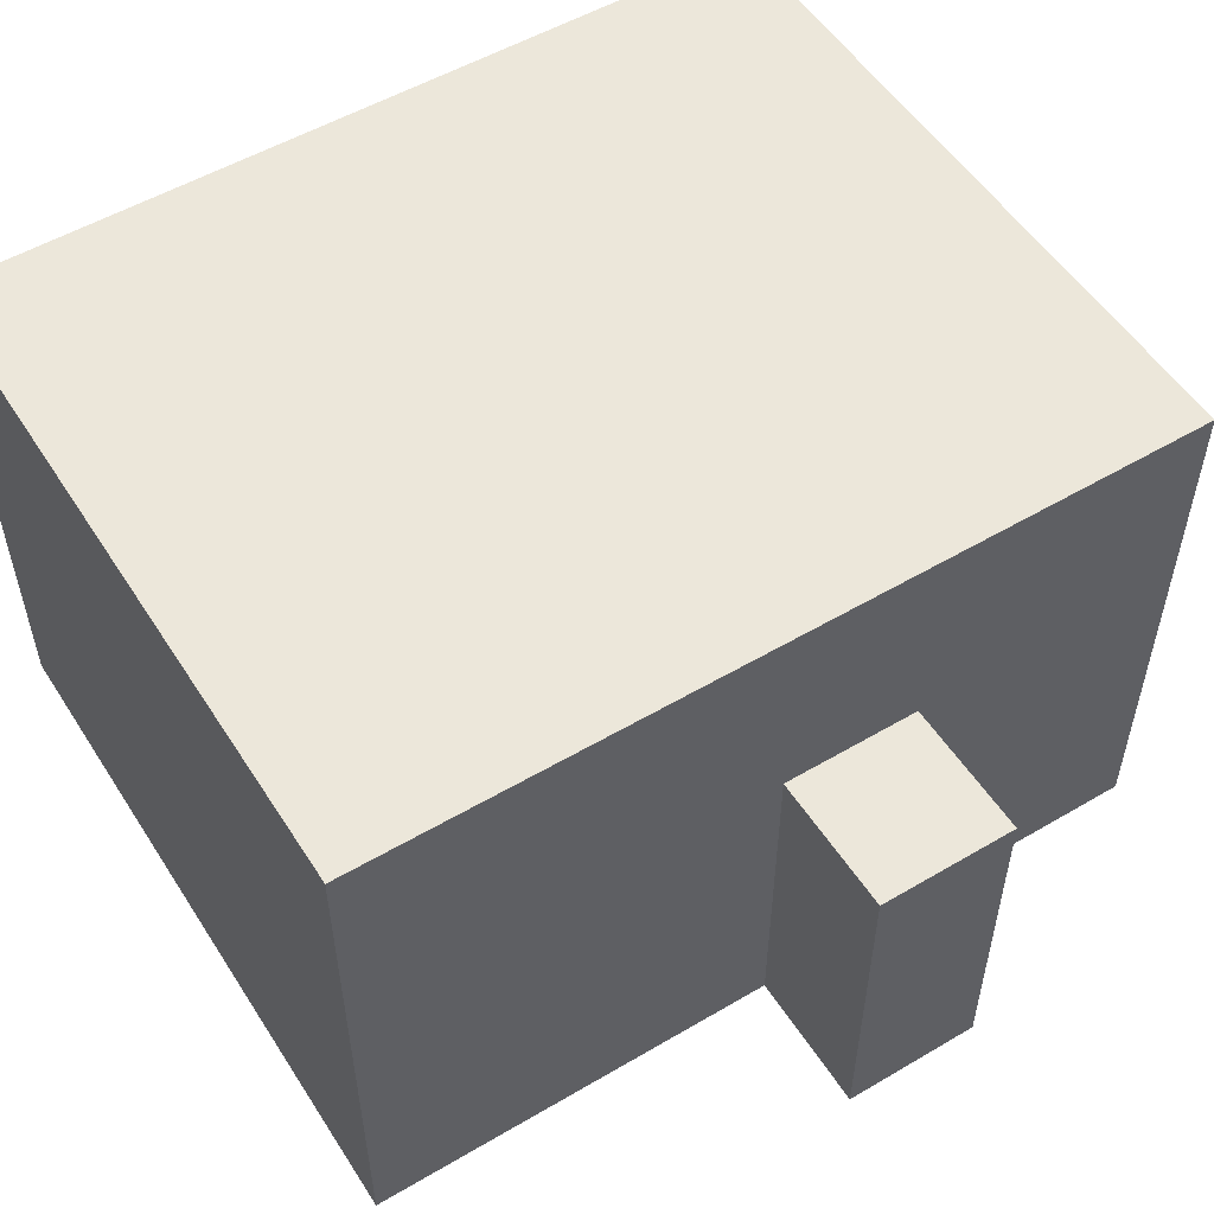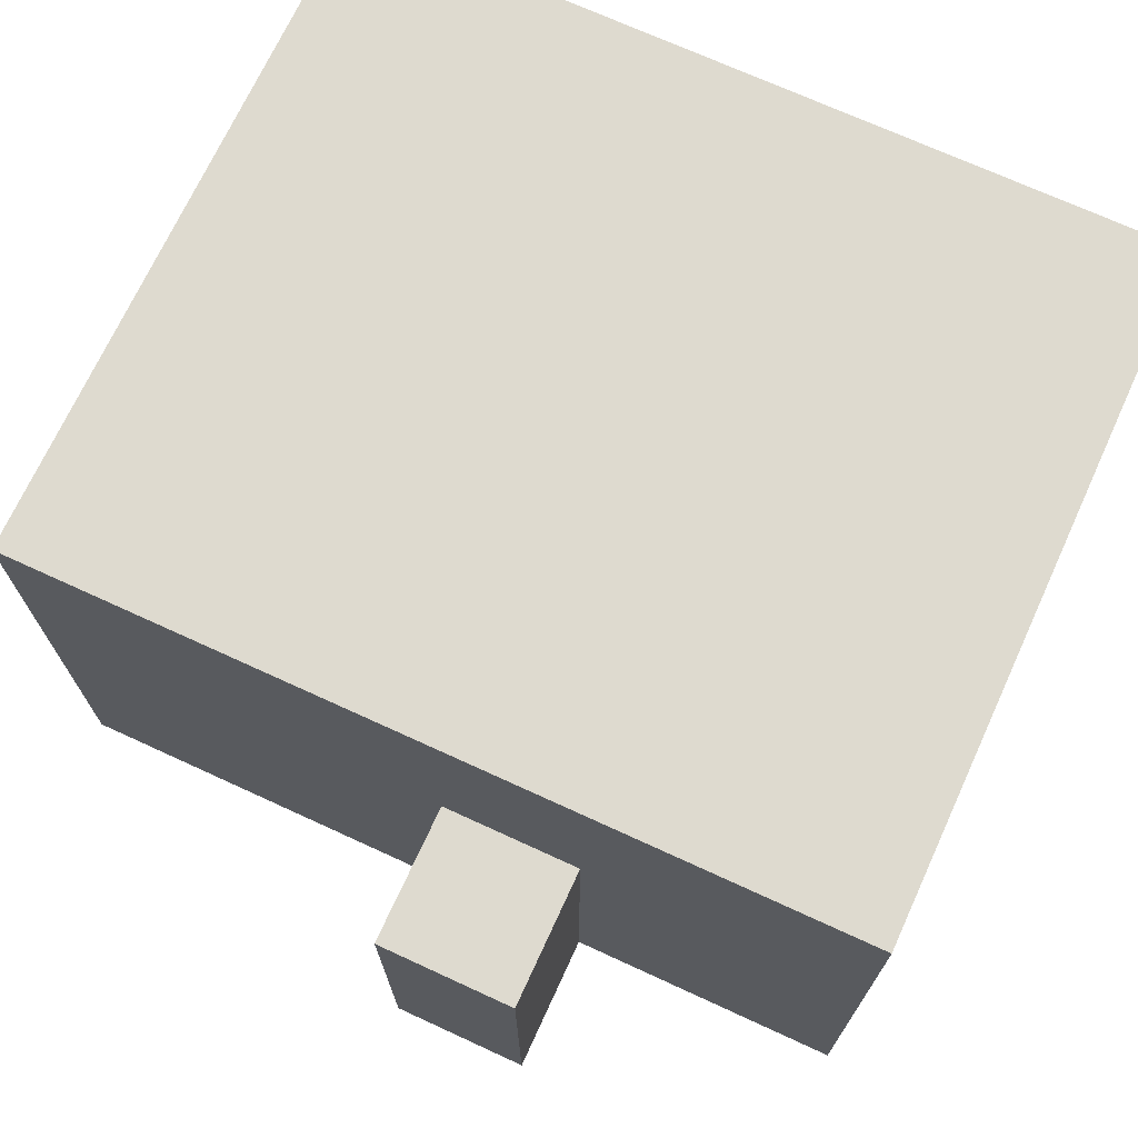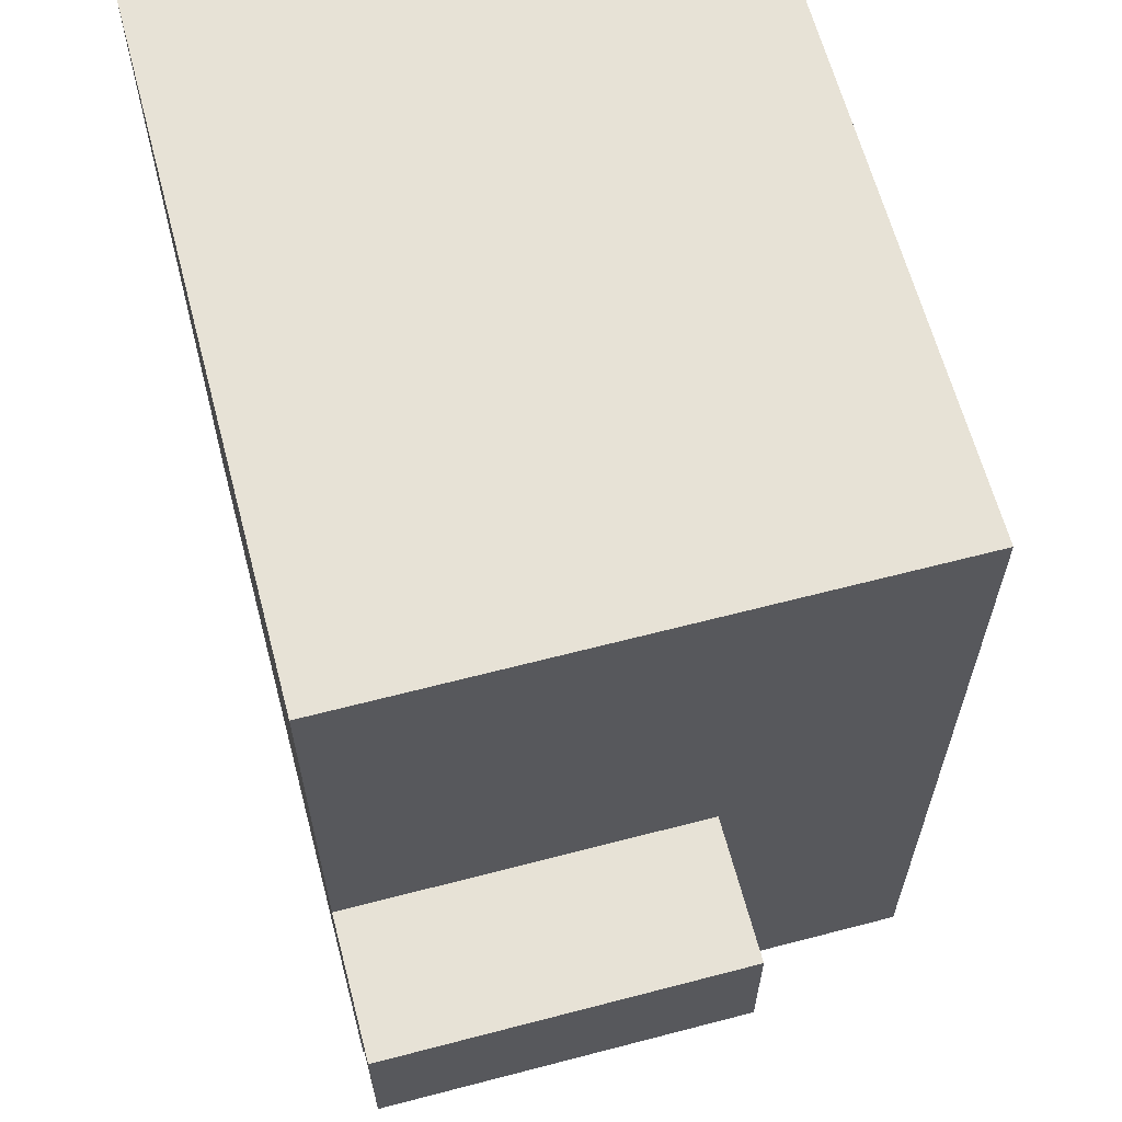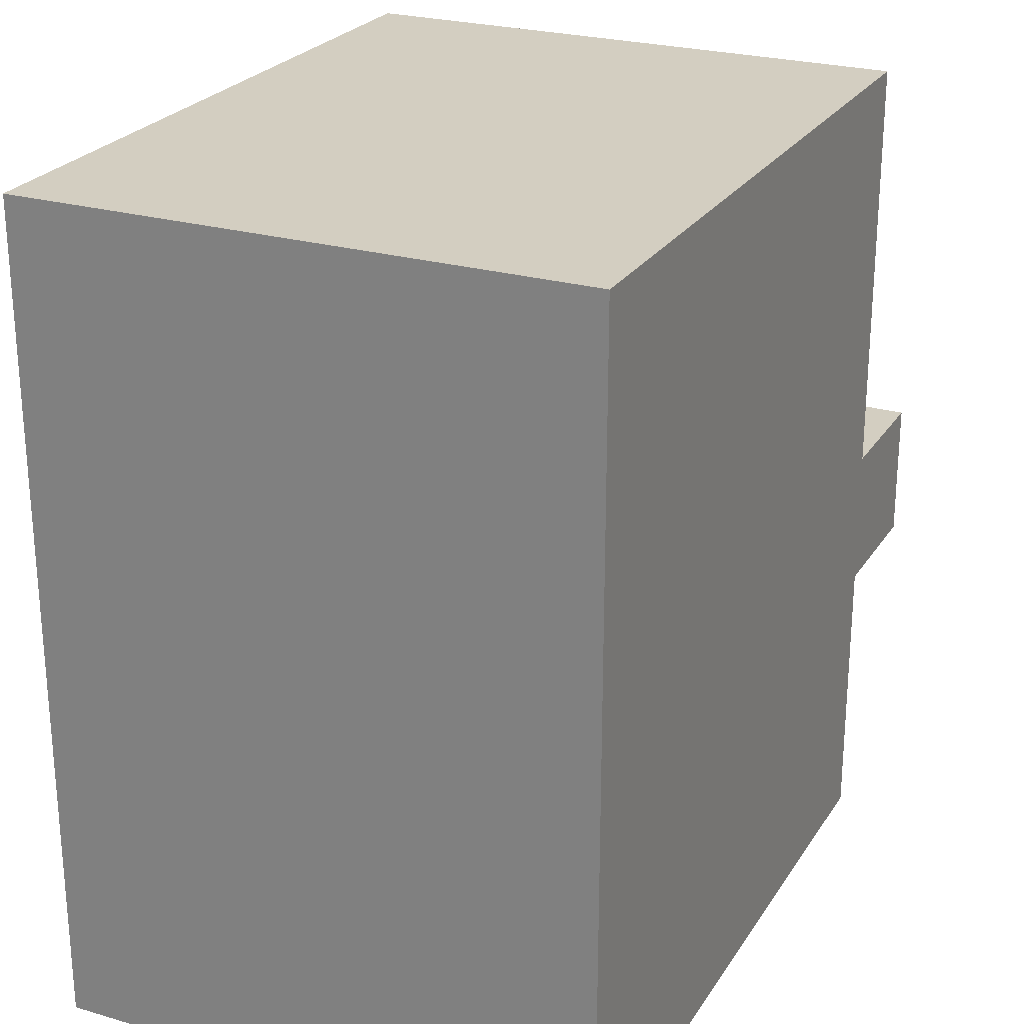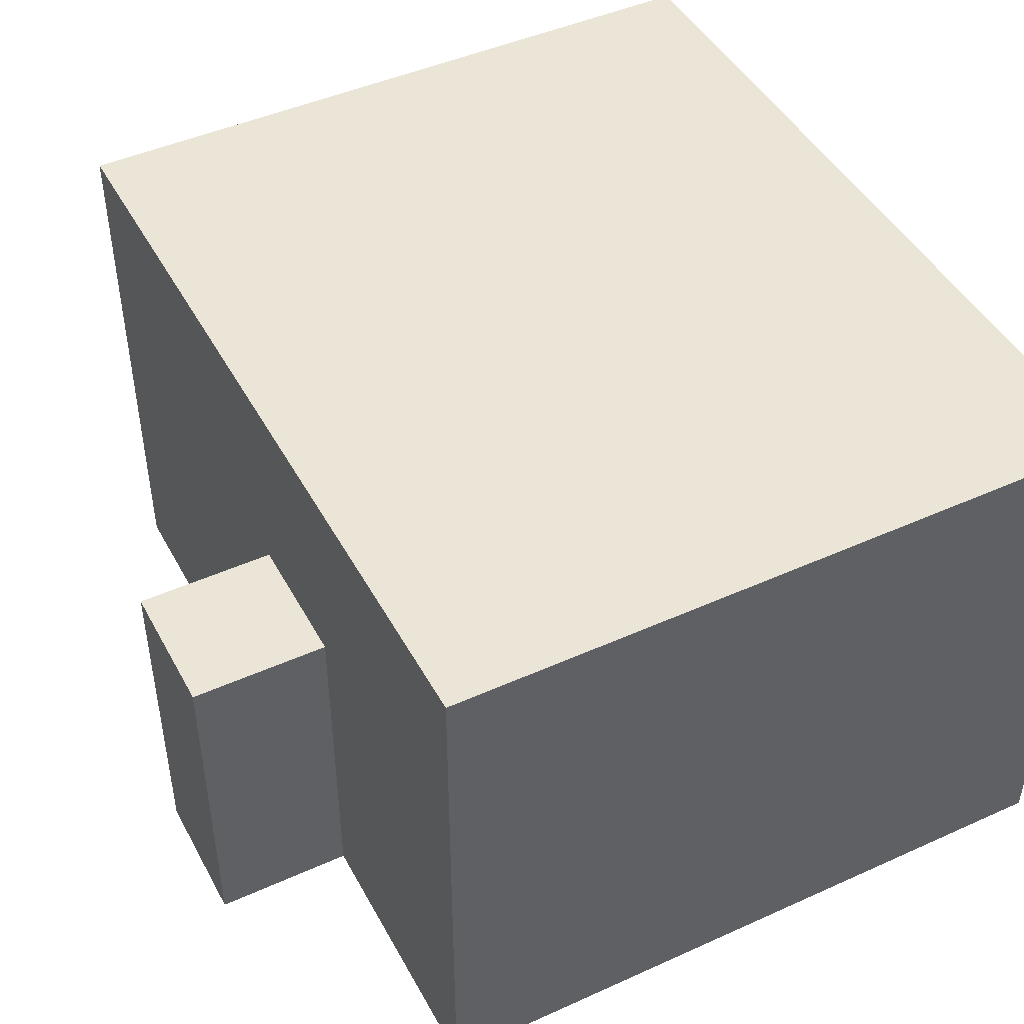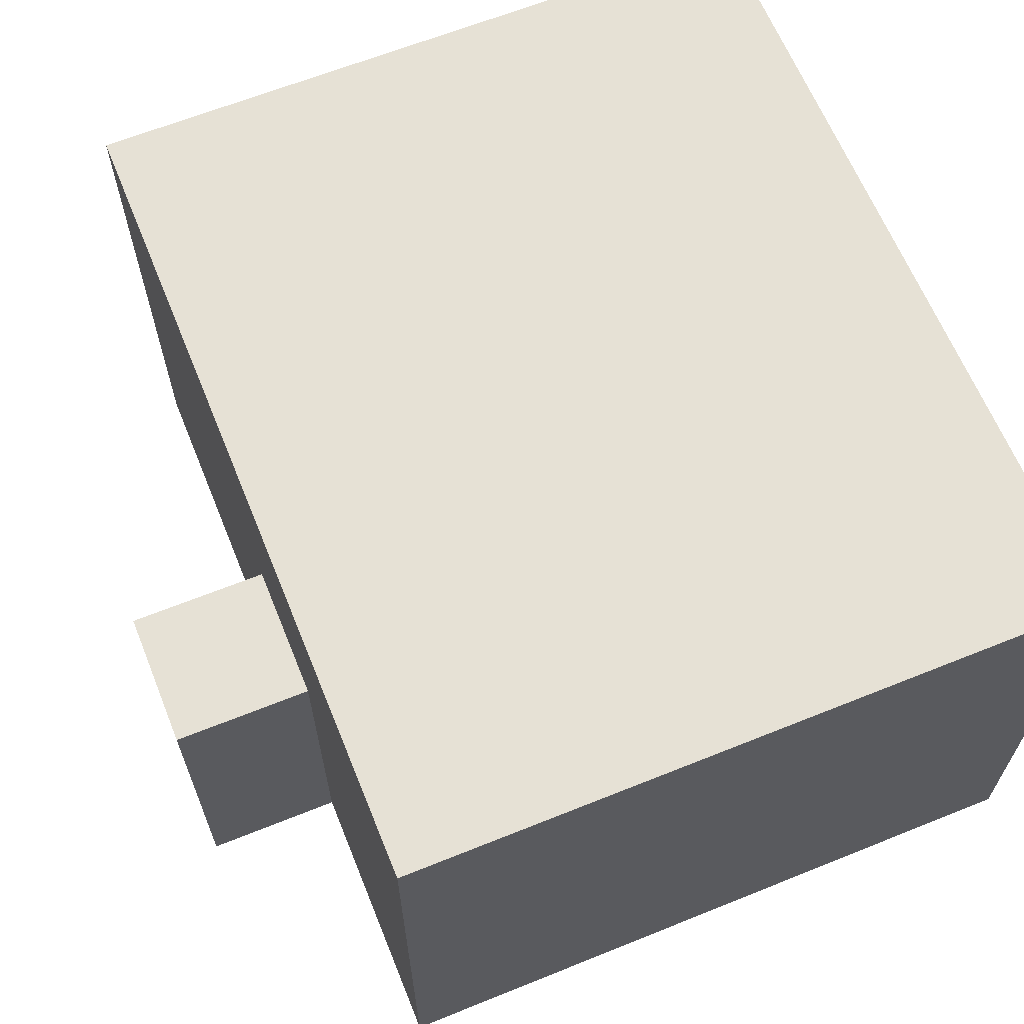
<metadata>
{"format":"obj","ext":"obj","renderer":"f3d","projection":"perspective","resolution":1024,"background":"white","views":[{"elev":53.5,"azim":57.9,"up":"+Y"},{"elev":71.0,"azim":114.7,"up":"+Y"},{"elev":63.3,"azim":75.2,"up":"+Z"},{"elev":25.0,"azim":-64.8,"up":"+Z"},{"elev":46.0,"azim":152.7,"up":"+Y"},{"elev":64.3,"azim":157.9,"up":"+Y"}]}
</metadata>
<code>
g pb_Mesh415426
v -10 7 -12
v 0 7 -12
v 0 7 -8
v -10 7 -8
v 0 -1 -8
v -10 -1 -12
v -10 -1 -8
v 0 -1 -12
v 0 7 -6
v -10 7 -6
v 0 7 0
v -10 7 0
v 0 -1 -6
v -10 -1 -6
v 0 -1 0
v -10 -1 0
v 0 -1 0
v -10 -1 0
v -10 4 0
v 0 4 0
v -10 7 0
v 0 7 0
v -10 4 -12
v 0 -1 -12
v 0 4 -12
v -10 -1 -12
v -10 7 -12
v 0 7 -12
v -10 -1 -8
v -10 -1 -12
v -10 4 -12
v -10 4 -8
v -10 7 -12
v -10 7 -8
v 0 4 -12
v 0 -1 -8
v 0 4 -8
v 0 -1 -12
v 0 7 -12
v 0 7 -8
v -10 -1 0
v -10 -1 -6
v -10 4 -6
v -10 4 0
v -10 7 -6
v -10 7 0
v 0 4 -6
v 0 -1 0
v 0 4 0
v 0 -1 -6
v 0 7 -6
v 0 7 0
v 2 4 -8
v 2 -1 -6
v 2 4 -6
v 2 -1 -8
v 0 -1 -6
v 0 4 -6
v 2 -1 -6
v 2 4 -6
v 0 4 -6
v 0 4 -8
v 2 4 -6
v 2 4 -8
v 0 4 -8
v 0 -1 -8
v 2 4 -8
v 2 -1 -8
v 2 -1 -8
v 2 -1 -6
g pb_Mesh415426_0
f 3 2 1
f 3 1 4
f 7 6 5
f 6 8 5
f 9 3 4
f 9 4 10
f 11 9 10
f 11 10 12
f 14 7 13
f 7 5 13
f 16 14 15
f 14 13 15
f 19 18 17
f 19 17 20
f 21 19 20
f 21 20 22
f 25 24 23
f 24 26 23
f 28 25 27
f 25 23 27
f 31 30 29
f 31 29 32
f 33 31 32
f 33 32 34
f 37 36 35
f 36 38 35
f 40 37 39
f 37 35 39
f 43 42 41
f 43 41 44
f 45 43 44
f 45 44 46
f 32 29 42
f 32 42 43
f 34 32 43
f 34 43 45
f 49 48 47
f 48 50 47
f 52 49 51
f 49 47 51
f 55 54 53
f 54 56 53
f 51 47 40
f 47 37 40
f 59 58 57
f 59 60 58
f 63 62 61
f 63 64 62
f 67 66 65
f 67 68 66
f 69 13 5
f 69 70 13

</code>
